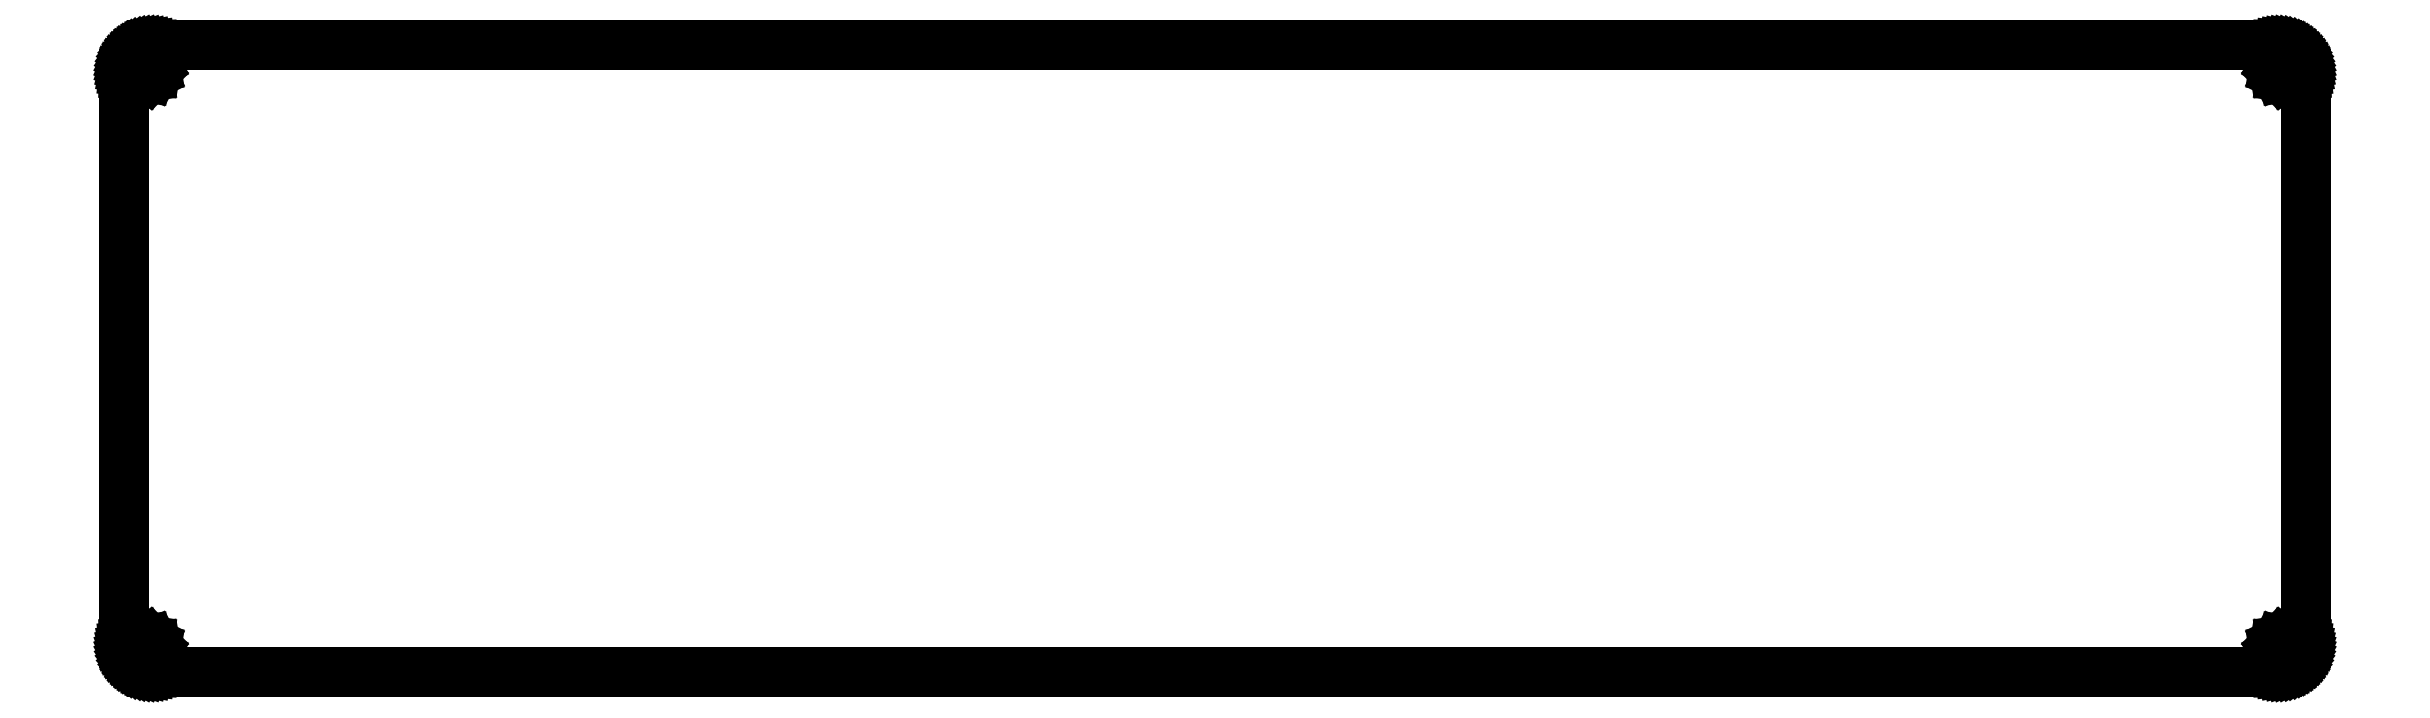
<metadata>
{"format":"dxf","ext":"dxf","renderer":"ezdxf+matplotlib","layout":"modelspace","background":"white","min_lineweight":24,"dpi":150}
</metadata>
<code>
0
SECTION
2
ENTITIES
0
LINE
8
0
10
303.4
20
88.31
30
0
11
303.7
21
88.3
31
0
0
LINE
8
0
10
303.7
20
88.3
30
0
11
304
21
88.26
31
0
0
LINE
8
0
10
304
20
88.26
30
0
11
304.3
21
88.2
31
0
0
LINE
8
0
10
304.3
20
88.2
30
0
11
304.6
21
88.12
31
0
0
LINE
8
0
10
304.6
20
88.12
30
0
11
304.9
21
88.01
31
0
0
LINE
8
0
10
304.9
20
88.01
30
0
11
305.2
21
87.88
31
0
0
LINE
8
0
10
305.2
20
87.88
30
0
11
305.5
21
87.72
31
0
0
LINE
8
0
10
305.5
20
87.72
30
0
11
305.7
21
87.55
31
0
0
LINE
8
0
10
305.7
20
87.55
30
0
11
306
21
87.36
31
0
0
LINE
8
0
10
306
20
87.36
30
0
11
306.2
21
87.14
31
0
0
LINE
8
0
10
306.2
20
87.14
30
0
11
306.4
21
86.91
31
0
0
LINE
8
0
10
306.4
20
86.91
30
0
11
306.6
21
86.66
31
0
0
LINE
8
0
10
306.6
20
86.66
30
0
11
306.8
21
86.4
31
0
0
LINE
8
0
10
306.8
20
86.4
30
0
11
306.9
21
86.13
31
0
0
LINE
8
0
10
306.9
20
86.13
30
0
11
307.1
21
85.84
31
0
0
LINE
8
0
10
307.1
20
85.84
30
0
11
307.2
21
85.55
31
0
0
LINE
8
0
10
307.2
20
85.55
30
0
11
307.3
21
85.25
31
0
0
LINE
8
0
10
307.3
20
85.25
30
0
11
307.3
21
84.94
31
0
0
LINE
8
0
10
307.3
20
84.94
30
0
11
307.4
21
84.63
31
0
0
LINE
8
0
10
307.4
20
84.63
30
0
11
307.4
21
84.31
31
0
0
LINE
8
0
10
307.4
20
84.31
30
0
11
307.4
21
4.113
31
0
0
LINE
8
0
10
307.4
20
4.113
30
0
11
307.4
21
3.799
31
0
0
LINE
8
0
10
307.4
20
3.799
30
0
11
307.3
21
3.486
31
0
0
LINE
8
0
10
307.3
20
3.486
30
0
11
307.3
21
3.179
31
0
0
LINE
8
0
10
307.3
20
3.179
30
0
11
307.2
21
2.877
31
0
0
LINE
8
0
10
307.2
20
2.877
30
0
11
307.1
21
2.582
31
0
0
LINE
8
0
10
307.1
20
2.582
30
0
11
306.9
21
2.297
31
0
0
LINE
8
0
10
306.9
20
2.297
30
0
11
306.8
21
2.023
31
0
0
LINE
8
0
10
306.8
20
2.023
30
0
11
306.6
21
1.763
31
0
0
LINE
8
0
10
306.6
20
1.763
30
0
11
306.4
21
1.514
31
0
0
LINE
8
0
10
306.4
20
1.514
30
0
11
306.2
21
1.284
31
0
0
LINE
8
0
10
306.2
20
1.284
30
0
11
306
21
1.071
31
0
0
LINE
8
0
10
306
20
1.071
30
0
11
305.7
21
0.8764
31
0
0
LINE
8
0
10
305.7
20
0.8764
30
0
11
305.5
21
0.7014
31
0
0
LINE
8
0
10
305.5
20
0.7014
30
0
11
305.2
21
0.5485
31
0
0
LINE
8
0
10
305.2
20
0.5485
30
0
11
304.9
21
0.4175
31
0
0
LINE
8
0
10
304.9
20
0.4175
30
0
11
304.6
21
0.3087
31
0
0
LINE
8
0
10
304.6
20
0.3087
30
0
11
304.3
21
0.2232
31
0
0
LINE
8
0
10
304.3
20
0.2232
30
0
11
304
21
0.1612
31
0
0
LINE
8
0
10
304
20
0.1612
30
0
11
303.7
21
0.1254
31
0
0
LINE
8
0
10
303.7
20
0.1254
30
0
11
303.4
21
0.113
31
0
0
LINE
8
0
10
303.4
20
0.113
30
0
11
4.094
21
0.113
31
0
0
LINE
8
0
10
4.094
20
0.113
30
0
11
3.78
21
0.1254
31
0
0
LINE
8
0
10
3.78
20
0.1254
30
0
11
3.467
21
0.1612
31
0
0
LINE
8
0
10
3.467
20
0.1612
30
0
11
3.16
21
0.2232
31
0
0
LINE
8
0
10
3.16
20
0.2232
30
0
11
2.858
21
0.3087
31
0
0
LINE
8
0
10
2.858
20
0.3087
30
0
11
2.563
21
0.4175
31
0
0
LINE
8
0
10
2.563
20
0.4175
30
0
11
2.278
21
0.5485
31
0
0
LINE
8
0
10
2.278
20
0.5485
30
0
11
2.004
21
0.7014
31
0
0
LINE
8
0
10
2.004
20
0.7014
30
0
11
1.743
21
0.8764
31
0
0
LINE
8
0
10
1.743
20
0.8764
30
0
11
1.495
21
1.071
31
0
0
LINE
8
0
10
1.495
20
1.071
30
0
11
1.266
21
1.284
31
0
0
LINE
8
0
10
1.266
20
1.284
30
0
11
1.051
21
1.514
31
0
0
LINE
8
0
10
1.051
20
1.514
30
0
11
0.8571
21
1.763
31
0
0
LINE
8
0
10
0.8571
20
1.763
30
0
11
0.6821
21
2.023
31
0
0
LINE
8
0
10
0.6821
20
2.023
30
0
11
0.5292
21
2.297
31
0
0
LINE
8
0
10
0.5292
20
2.297
30
0
11
0.3983
21
2.582
31
0
0
LINE
8
0
10
0.3983
20
2.582
30
0
11
0.2894
21
2.877
31
0
0
LINE
8
0
10
0.2894
20
2.877
30
0
11
0.2053
21
3.179
31
0
0
LINE
8
0
10
0.2053
20
3.179
30
0
11
0.1433
21
3.486
31
0
0
LINE
8
0
10
0.1433
20
3.486
30
0
11
0.1061
21
3.799
31
0
0
LINE
8
0
10
0.1061
20
3.799
30
0
11
0.09371
21
4.113
31
0
0
LINE
8
0
10
0.09371
20
4.113
30
0
11
0.09371
21
84.31
31
0
0
LINE
8
0
10
0.09371
20
84.31
30
0
11
0.1061
21
84.63
31
0
0
LINE
8
0
10
0.1061
20
84.63
30
0
11
0.1433
21
84.94
31
0
0
LINE
8
0
10
0.1433
20
84.94
30
0
11
0.2053
21
85.25
31
0
0
LINE
8
0
10
0.2053
20
85.25
30
0
11
0.2894
21
85.55
31
0
0
LINE
8
0
10
0.2894
20
85.55
30
0
11
0.3983
21
85.84
31
0
0
LINE
8
0
10
0.3983
20
85.84
30
0
11
0.5292
21
86.13
31
0
0
LINE
8
0
10
0.5292
20
86.13
30
0
11
0.6821
21
86.4
31
0
0
LINE
8
0
10
0.6821
20
86.4
30
0
11
0.8571
21
86.66
31
0
0
LINE
8
0
10
0.8571
20
86.66
30
0
11
1.051
21
86.91
31
0
0
LINE
8
0
10
1.051
20
86.91
30
0
11
1.266
21
87.14
31
0
0
LINE
8
0
10
1.266
20
87.14
30
0
11
1.495
21
87.36
31
0
0
LINE
8
0
10
1.495
20
87.36
30
0
11
1.743
21
87.55
31
0
0
LINE
8
0
10
1.743
20
87.55
30
0
11
2.004
21
87.72
31
0
0
LINE
8
0
10
2.004
20
87.72
30
0
11
2.278
21
87.88
31
0
0
LINE
8
0
10
2.278
20
87.88
30
0
11
2.563
21
88.01
31
0
0
LINE
8
0
10
2.563
20
88.01
30
0
11
2.858
21
88.12
31
0
0
LINE
8
0
10
2.858
20
88.12
30
0
11
3.16
21
88.2
31
0
0
LINE
8
0
10
3.16
20
88.2
30
0
11
3.467
21
88.26
31
0
0
LINE
8
0
10
3.467
20
88.26
30
0
11
3.78
21
88.3
31
0
0
LINE
8
0
10
3.78
20
88.3
30
0
11
4.094
21
88.31
31
0
0
LINE
8
0
10
4.094
20
88.31
30
0
11
303.4
21
88.31
31
0
0
LINE
8
0
10
304.4
20
86.81
30
0
11
304.8
21
86.74
31
0
0
LINE
8
0
10
304.8
20
86.74
30
0
11
305.2
21
86.53
31
0
0
LINE
8
0
10
305.2
20
86.53
30
0
11
305.6
21
86.19
31
0
0
LINE
8
0
10
305.6
20
86.19
30
0
11
305.8
21
85.78
31
0
0
LINE
8
0
10
305.8
20
85.78
30
0
11
305.9
21
85.31
31
0
0
LINE
8
0
10
305.9
20
85.31
30
0
11
305.8
21
84.85
31
0
0
LINE
8
0
10
305.8
20
84.85
30
0
11
305.6
21
84.43
31
0
0
LINE
8
0
10
305.6
20
84.43
30
0
11
305.2
21
84.1
31
0
0
LINE
8
0
10
305.2
20
84.1
30
0
11
304.8
21
83.89
31
0
0
LINE
8
0
10
304.8
20
83.89
30
0
11
304.4
21
83.81
31
0
0
LINE
8
0
10
304.4
20
83.81
30
0
11
303.9
21
83.89
31
0
0
LINE
8
0
10
303.9
20
83.89
30
0
11
303.5
21
84.1
31
0
0
LINE
8
0
10
303.5
20
84.1
30
0
11
303.2
21
84.43
31
0
0
LINE
8
0
10
303.2
20
84.43
30
0
11
302.9
21
84.85
31
0
0
LINE
8
0
10
302.9
20
84.85
30
0
11
302.9
21
85.31
31
0
0
LINE
8
0
10
302.9
20
85.31
30
0
11
302.9
21
85.78
31
0
0
LINE
8
0
10
302.9
20
85.78
30
0
11
303.2
21
86.19
31
0
0
LINE
8
0
10
303.2
20
86.19
30
0
11
303.5
21
86.53
31
0
0
LINE
8
0
10
303.5
20
86.53
30
0
11
303.9
21
86.74
31
0
0
LINE
8
0
10
303.9
20
86.74
30
0
11
304.4
21
86.81
31
0
0
LINE
8
0
10
304.4
20
4.612
30
0
11
304.8
21
4.539
31
0
0
LINE
8
0
10
304.8
20
4.539
30
0
11
305.2
21
4.327
31
0
0
LINE
8
0
10
305.2
20
4.327
30
0
11
305.6
21
3.995
31
0
0
LINE
8
0
10
305.6
20
3.995
30
0
11
305.8
21
3.577
31
0
0
LINE
8
0
10
305.8
20
3.577
30
0
11
305.9
21
3.113
31
0
0
LINE
8
0
10
305.9
20
3.113
30
0
11
305.8
21
2.649
31
0
0
LINE
8
0
10
305.8
20
2.649
30
0
11
305.6
21
2.231
31
0
0
LINE
8
0
10
305.6
20
2.231
30
0
11
305.2
21
1.899
31
0
0
LINE
8
0
10
305.2
20
1.899
30
0
11
304.8
21
1.685
31
0
0
LINE
8
0
10
304.8
20
1.685
30
0
11
304.4
21
1.612
31
0
0
LINE
8
0
10
304.4
20
1.612
30
0
11
303.9
21
1.685
31
0
0
LINE
8
0
10
303.9
20
1.685
30
0
11
303.5
21
1.899
31
0
0
LINE
8
0
10
303.5
20
1.899
30
0
11
303.2
21
2.231
31
0
0
LINE
8
0
10
303.2
20
2.231
30
0
11
302.9
21
2.649
31
0
0
LINE
8
0
10
302.9
20
2.649
30
0
11
302.9
21
3.113
31
0
0
LINE
8
0
10
302.9
20
3.113
30
0
11
302.9
21
3.577
31
0
0
LINE
8
0
10
302.9
20
3.577
30
0
11
303.2
21
3.995
31
0
0
LINE
8
0
10
303.2
20
3.995
30
0
11
303.5
21
4.327
31
0
0
LINE
8
0
10
303.5
20
4.327
30
0
11
303.9
21
4.539
31
0
0
LINE
8
0
10
303.9
20
4.539
30
0
11
304.4
21
4.612
31
0
0
LINE
8
0
10
3.094
20
4.612
30
0
11
3.558
21
4.539
31
0
0
LINE
8
0
10
3.558
20
4.539
30
0
11
3.976
21
4.327
31
0
0
LINE
8
0
10
3.976
20
4.327
30
0
11
4.308
21
3.995
31
0
0
LINE
8
0
10
4.308
20
3.995
30
0
11
4.521
21
3.577
31
0
0
LINE
8
0
10
4.521
20
3.577
30
0
11
4.594
21
3.113
31
0
0
LINE
8
0
10
4.594
20
3.113
30
0
11
4.521
21
2.649
31
0
0
LINE
8
0
10
4.521
20
2.649
30
0
11
4.308
21
2.231
31
0
0
LINE
8
0
10
4.308
20
2.231
30
0
11
3.976
21
1.899
31
0
0
LINE
8
0
10
3.976
20
1.899
30
0
11
3.558
21
1.685
31
0
0
LINE
8
0
10
3.558
20
1.685
30
0
11
3.094
21
1.612
31
0
0
LINE
8
0
10
3.094
20
1.612
30
0
11
2.629
21
1.685
31
0
0
LINE
8
0
10
2.629
20
1.685
30
0
11
2.212
21
1.899
31
0
0
LINE
8
0
10
2.212
20
1.899
30
0
11
1.88
21
2.231
31
0
0
LINE
8
0
10
1.88
20
2.231
30
0
11
1.667
21
2.649
31
0
0
LINE
8
0
10
1.667
20
2.649
30
0
11
1.594
21
3.113
31
0
0
LINE
8
0
10
1.594
20
3.113
30
0
11
1.667
21
3.577
31
0
0
LINE
8
0
10
1.667
20
3.577
30
0
11
1.88
21
3.995
31
0
0
LINE
8
0
10
1.88
20
3.995
30
0
11
2.212
21
4.327
31
0
0
LINE
8
0
10
2.212
20
4.327
30
0
11
2.629
21
4.539
31
0
0
LINE
8
0
10
2.629
20
4.539
30
0
11
3.094
21
4.612
31
0
0
LINE
8
0
10
3.094
20
86.81
30
0
11
3.558
21
86.74
31
0
0
LINE
8
0
10
3.558
20
86.74
30
0
11
3.976
21
86.53
31
0
0
LINE
8
0
10
3.976
20
86.53
30
0
11
4.308
21
86.19
31
0
0
LINE
8
0
10
4.308
20
86.19
30
0
11
4.521
21
85.78
31
0
0
LINE
8
0
10
4.521
20
85.78
30
0
11
4.594
21
85.31
31
0
0
LINE
8
0
10
4.594
20
85.31
30
0
11
4.521
21
84.85
31
0
0
LINE
8
0
10
4.521
20
84.85
30
0
11
4.308
21
84.43
31
0
0
LINE
8
0
10
4.308
20
84.43
30
0
11
3.976
21
84.1
31
0
0
LINE
8
0
10
3.976
20
84.1
30
0
11
3.558
21
83.89
31
0
0
LINE
8
0
10
3.558
20
83.89
30
0
11
3.094
21
83.81
31
0
0
LINE
8
0
10
3.094
20
83.81
30
0
11
2.629
21
83.89
31
0
0
LINE
8
0
10
2.629
20
83.89
30
0
11
2.212
21
84.1
31
0
0
LINE
8
0
10
2.212
20
84.1
30
0
11
1.88
21
84.43
31
0
0
LINE
8
0
10
1.88
20
84.43
30
0
11
1.667
21
84.85
31
0
0
LINE
8
0
10
1.667
20
84.85
30
0
11
1.594
21
85.31
31
0
0
LINE
8
0
10
1.594
20
85.31
30
0
11
1.667
21
85.78
31
0
0
LINE
8
0
10
1.667
20
85.78
30
0
11
1.88
21
86.19
31
0
0
LINE
8
0
10
1.88
20
86.19
30
0
11
2.212
21
86.53
31
0
0
LINE
8
0
10
2.212
20
86.53
30
0
11
2.629
21
86.74
31
0
0
LINE
8
0
10
2.629
20
86.74
30
0
11
3.094
21
86.81
31
0
0
ENDSEC
0
EOF

</code>
